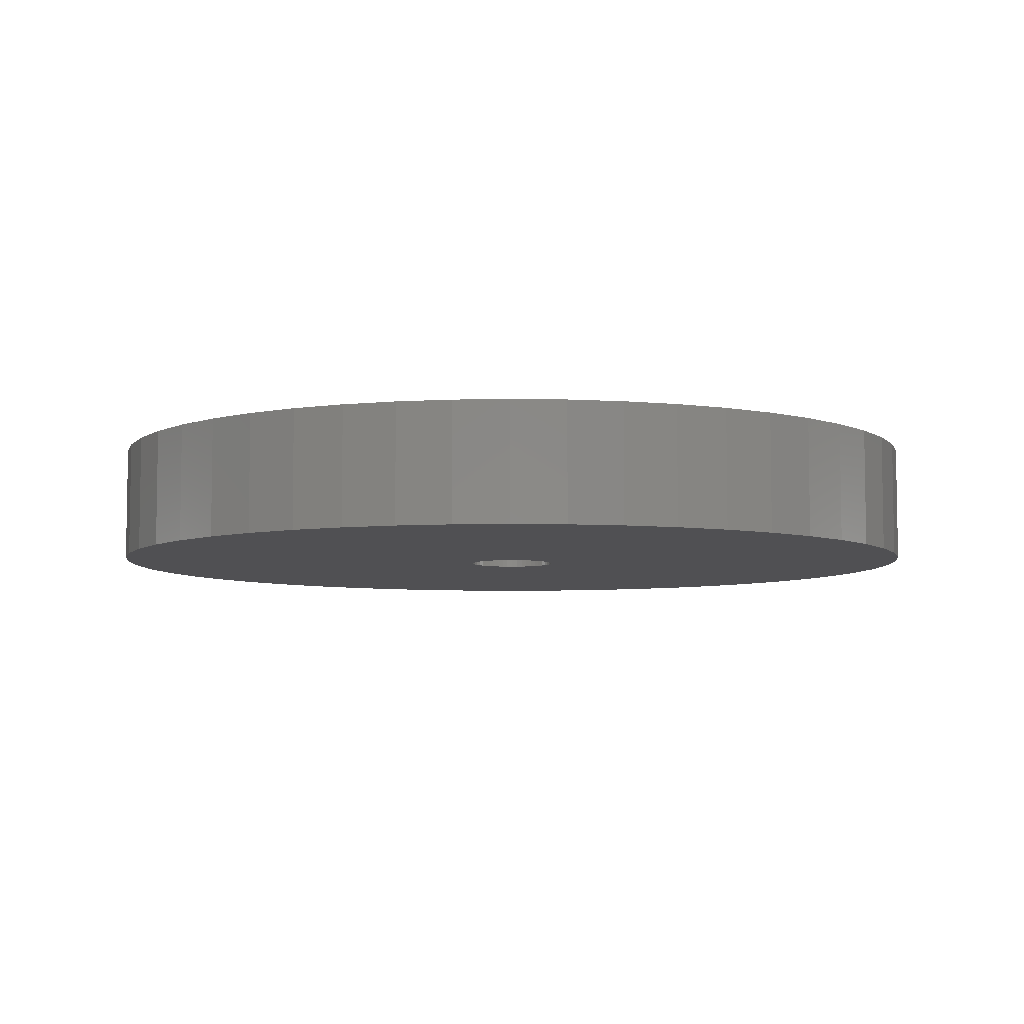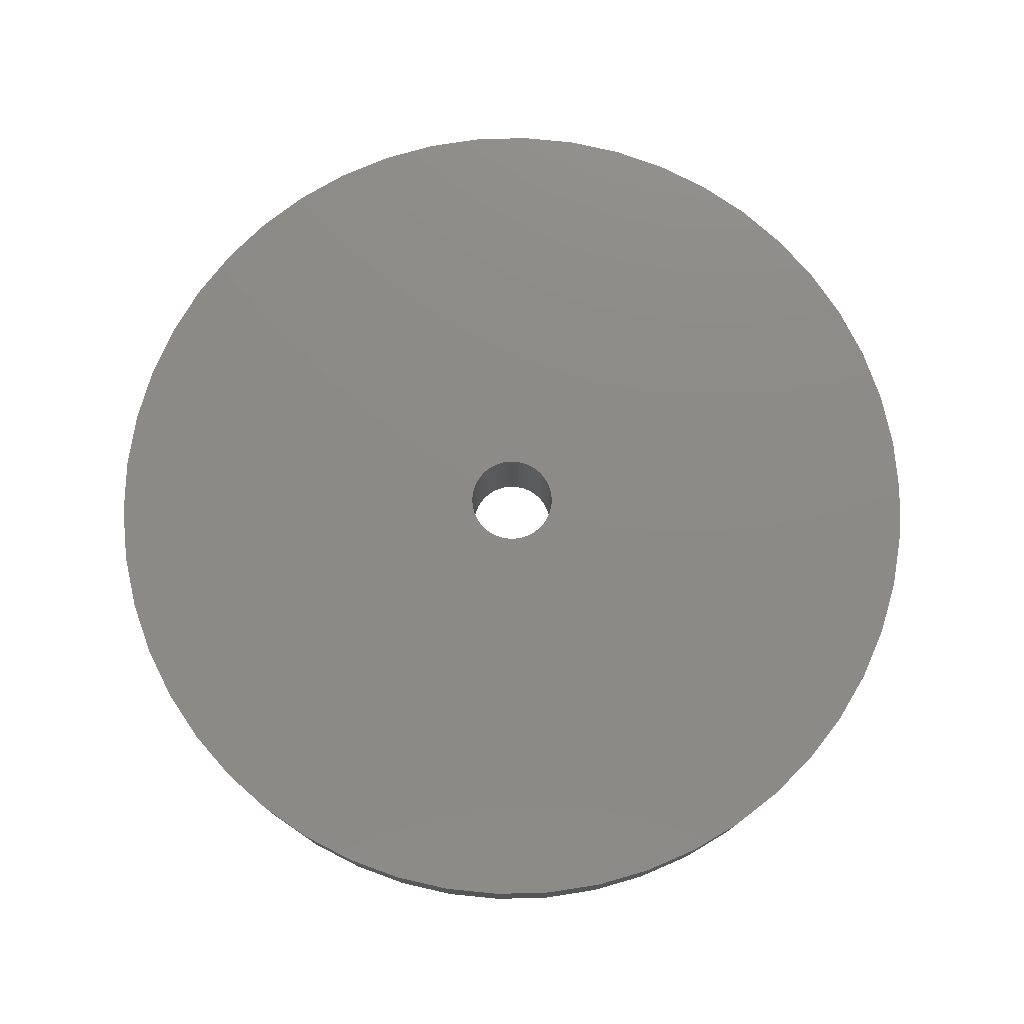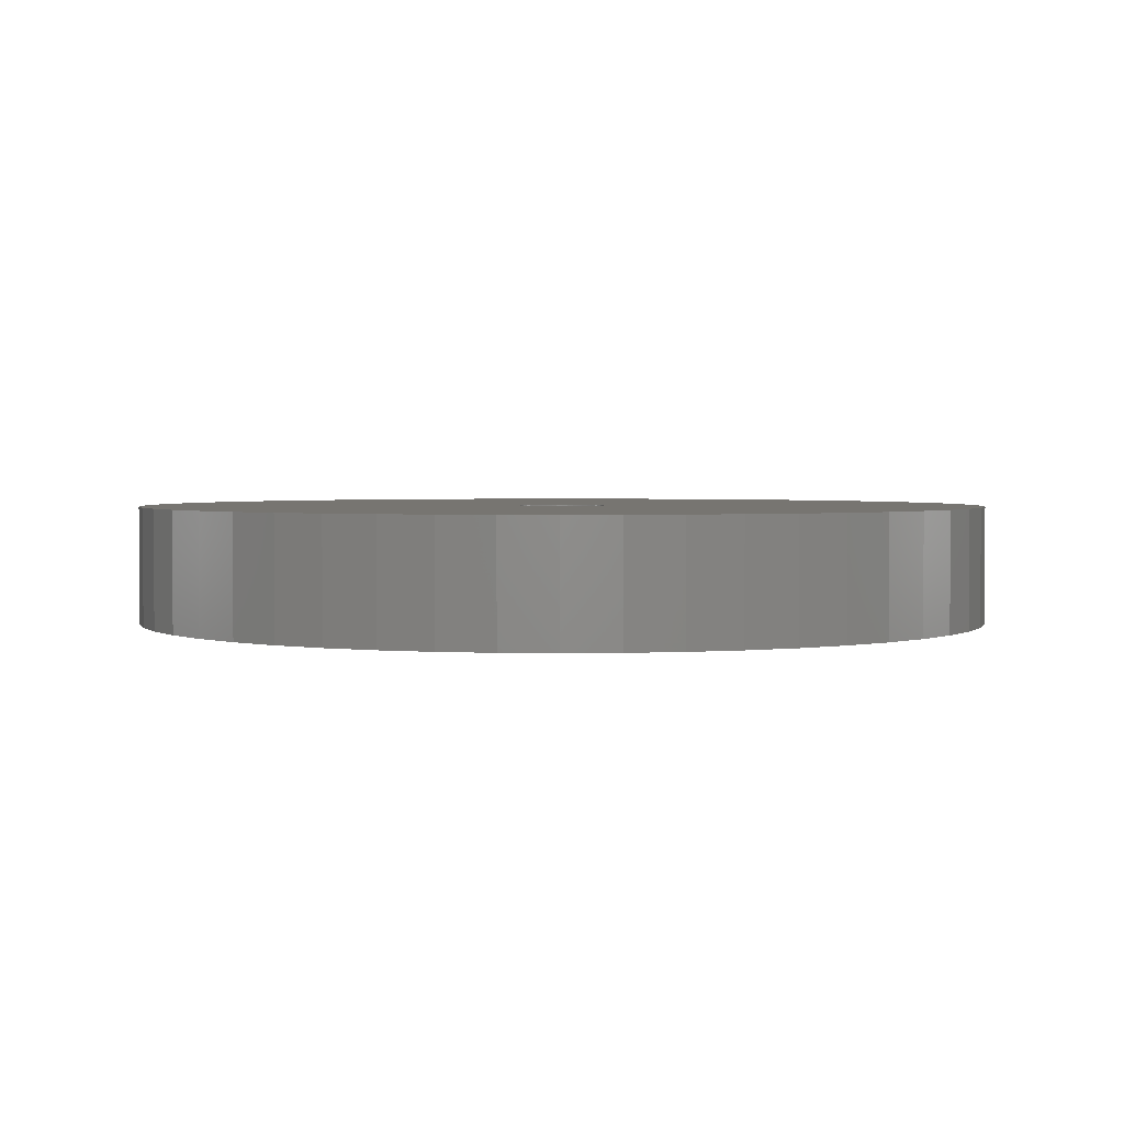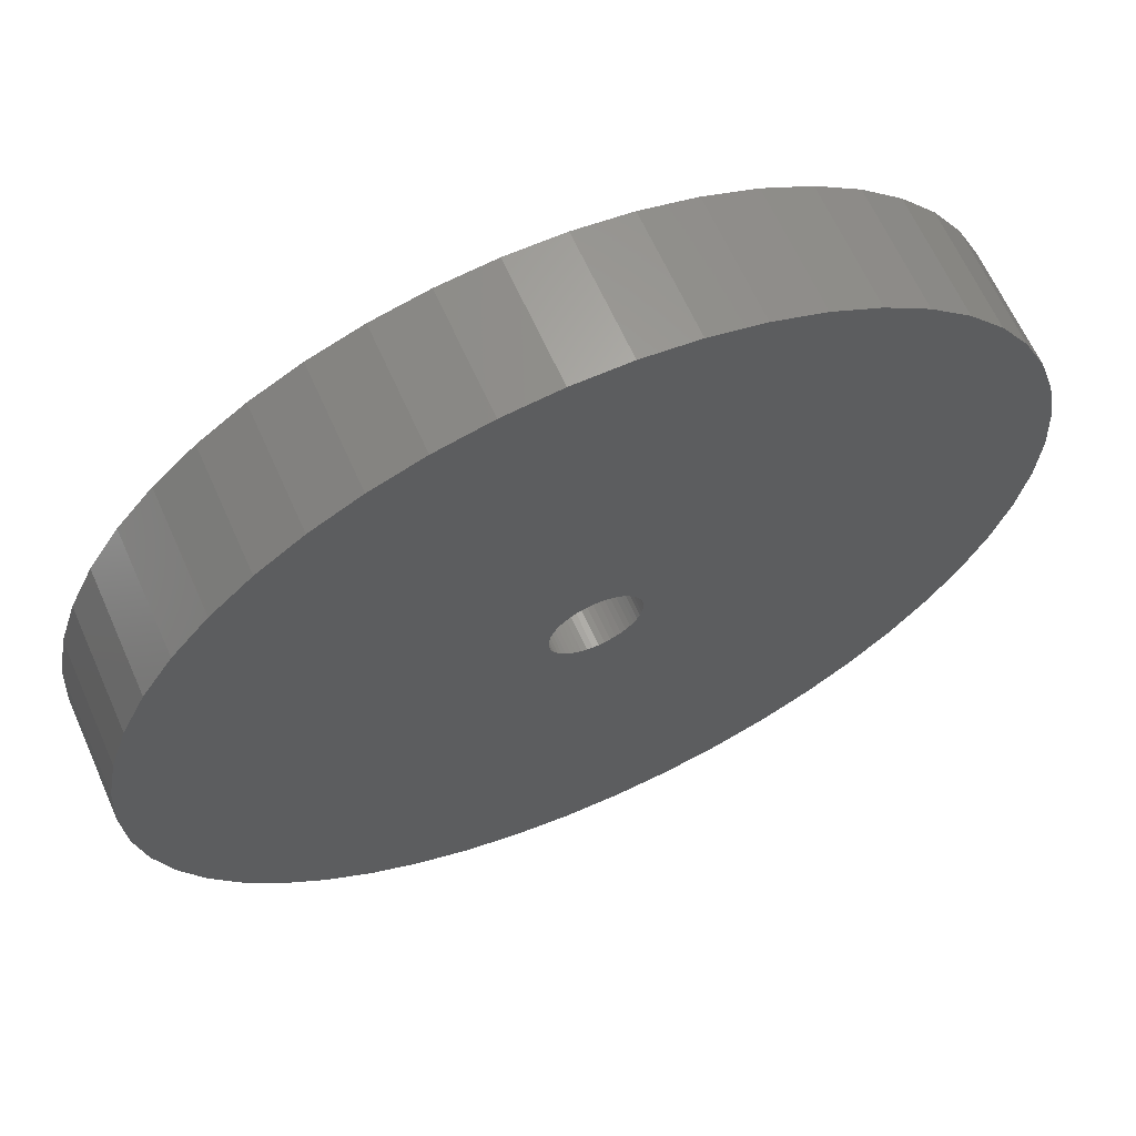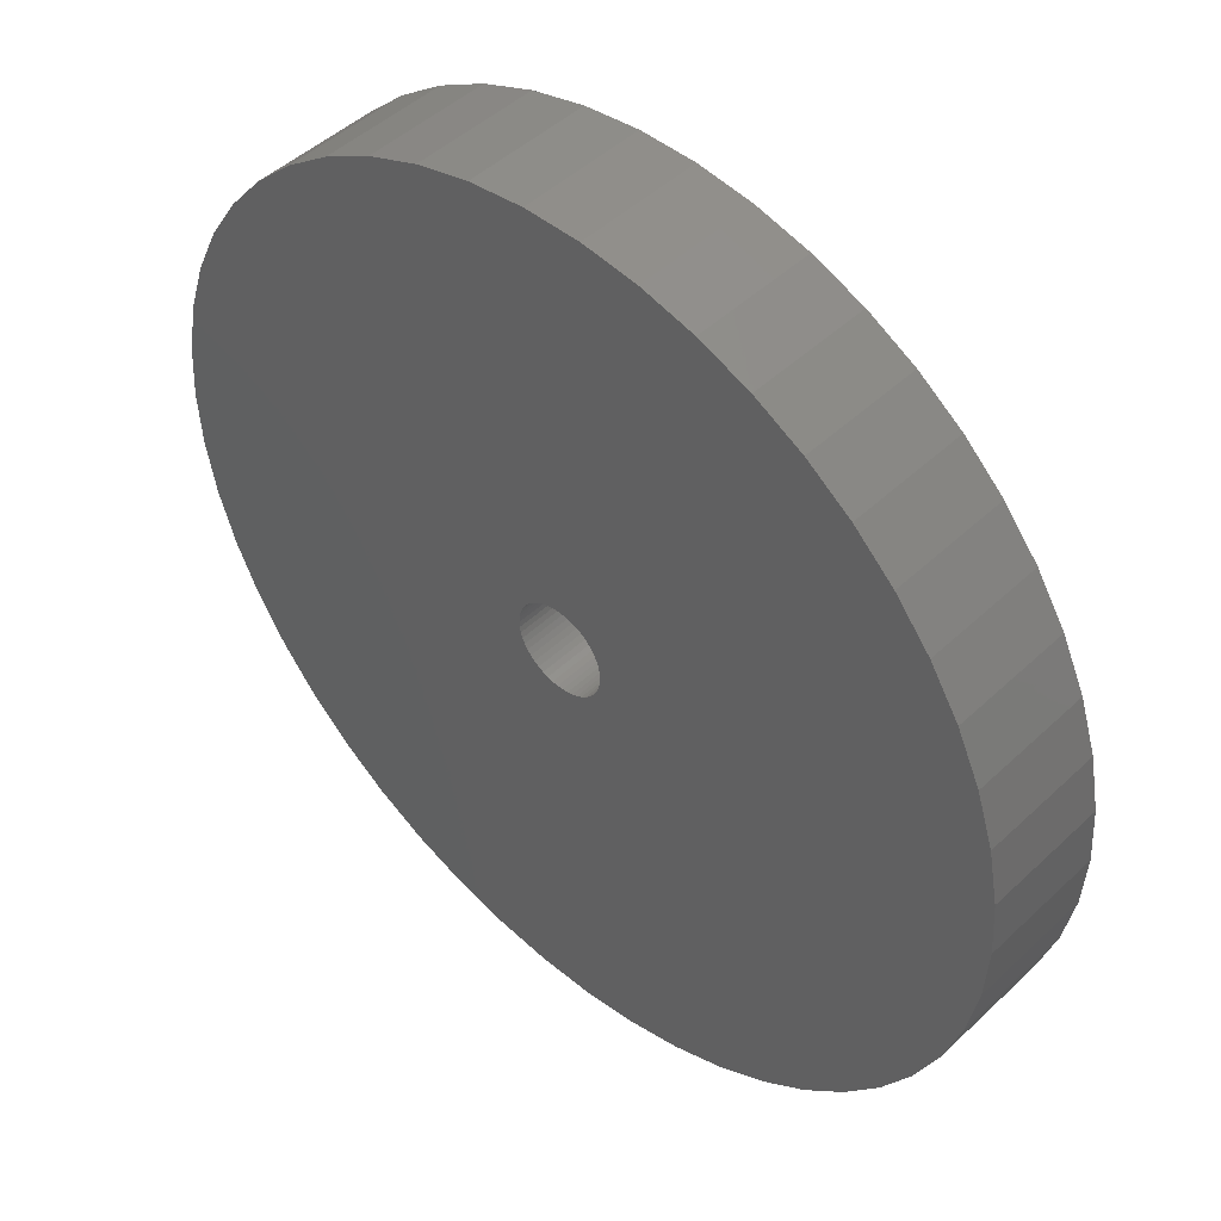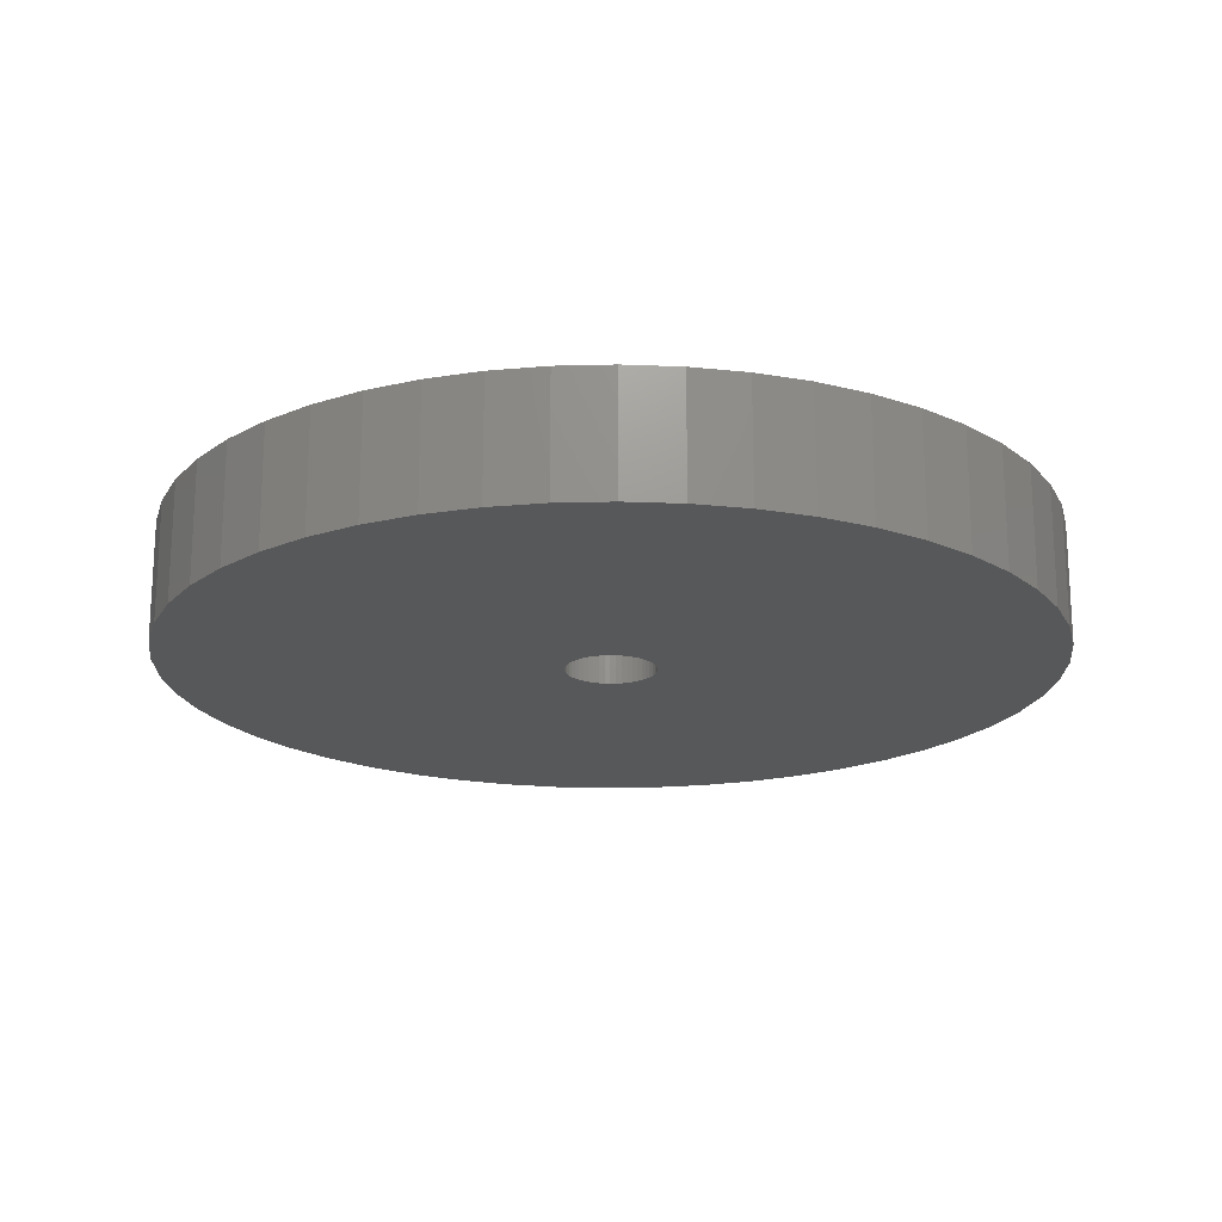
<metadata>
{"format":"stl","ext":"stl","renderer":"f3d","projection":"perspective","resolution":1024,"background":"white","views":[{"elev":-6.3,"azim":126.3,"up":"+Z"},{"elev":76.9,"azim":41.6,"up":"+Z"},{"elev":2.5,"azim":97.4,"up":"+Z"},{"elev":64.4,"azim":156.0,"up":"+Y"},{"elev":46.9,"azim":-136.8,"up":"+Y"},{"elev":-19.1,"azim":-76.4,"up":"+Z"}]}
</metadata>
<code>
# stl→obj: 200 verts, 400 faces
v 22 0 3
v 21.83 2.757 -3
v 21.83 2.757 3
v 22 0 -3
v -22 0 -3
v -21.83 2.757 3
v -21.83 2.757 -3
v -22 0 3
v 1.381 21.96 -3
v -1.381 21.96 3
v 1.381 21.96 3
v -1.381 21.96 -3
v -1.381 -21.96 -3
v 1.381 -21.96 3
v -1.381 -21.96 3
v 1.381 -21.96 -3
v 14.02 -16.95 -3
v 16.04 -15.06 3
v 14.02 -16.95 3
v 16.04 -15.06 -3
v 16.04 15.06 -3
v 14.02 16.95 3
v 16.04 15.06 3
v 14.02 16.95 -3
v -14.02 16.95 -3
v -16.04 15.06 3
v -14.02 16.95 3
v -16.04 15.06 -3
v -6.798 20.92 -3
v -9.367 19.91 3
v -6.798 20.92 3
v -9.367 19.91 -3
v 20.46 8.099 3
v 19.28 10.6 -3
v 19.28 10.6 3
v 20.46 8.099 -3
v 21.31 5.471 -3
v 21.31 5.471 3
v 9.367 19.91 -3
v 6.798 20.92 3
v 9.367 19.91 3
v 6.798 20.92 -3
v 4.122 21.61 3
v 4.122 21.61 -3
v 11.79 18.58 -3
v 11.79 18.58 3
v -20.46 8.099 -3
v -19.28 10.6 3
v -19.28 10.6 -3
v -20.46 8.099 3
v -17.8 12.93 3
v -17.8 12.93 -3
v -21.31 5.471 -3
v -21.31 5.471 3
v -11.79 18.58 -3
v -11.79 18.58 3
v -4.122 21.61 3
v -4.122 21.61 -3
v 20.46 -8.099 3
v 21.31 -5.471 -3
v 21.31 -5.471 3
v 20.46 -8.099 -3
v 4.122 -21.61 3
v 4.122 -21.61 -3
v 17.8 12.93 3
v 17.8 12.93 -3
v 2.25 0 3
v 2.232 0.282 3
v 21.83 -2.757 3
v 2.179 0.5596 3
v 2.232 -0.282 3
v 2.092 0.8283 3
v 1.972 1.084 3
v 2.179 -0.5596 3
v 1.82 1.323 3
v 1.64 1.54 3
v 2.092 -0.8283 3
v 1.434 1.734 3
v 19.28 -10.6 3
v 1.206 1.9 3
v 1.972 -1.084 3
v 0.958 2.036 3
v 17.8 -12.93 3
v 0.6953 2.14 3
v 1.82 -1.323 3
v 0.4216 2.21 3
v 0.1413 2.246 3
v -0.1413 2.246 3
v -0.4216 2.21 3
v -0.6953 2.14 3
v -0.958 2.036 3
v -1.206 1.9 3
v -1.434 1.734 3
v -1.64 1.54 3
v -1.82 1.323 3
v 1.64 -1.54 3
v 1.434 -1.734 3
v 11.79 -18.58 3
v 1.206 -1.9 3
v 9.367 -19.91 3
v 0.958 -2.036 3
v 6.798 -20.92 3
v 0.6953 -2.14 3
v 0.4216 -2.21 3
v 0.1413 -2.246 3
v -0.1413 -2.246 3
v -0.4216 -2.21 3
v -4.122 -21.61 3
v -0.6953 -2.14 3
v -6.798 -20.92 3
v -0.958 -2.036 3
v -9.367 -19.91 3
v -1.206 -1.9 3
v -11.79 -18.58 3
v -1.434 -1.734 3
v -14.02 -16.95 3
v -1.64 -1.54 3
v -16.04 -15.06 3
v -1.82 -1.323 3
v -17.8 -12.93 3
v -1.972 -1.084 3
v -19.28 -10.6 3
v -2.092 -0.8283 3
v -20.46 -8.099 3
v -2.179 -0.5596 3
v -21.31 -5.471 3
v -2.232 -0.282 3
v -21.83 -2.757 3
v -2.25 0 3
v -1.972 1.084 3
v -2.092 0.8283 3
v -2.179 0.5596 3
v -2.232 0.282 3
v 21.83 -2.757 -3
v -17.8 -12.93 -3
v -19.28 -10.6 -3
v -20.46 -8.099 -3
v 2.25 0 -3
v 2.232 -0.282 -3
v 2.179 -0.5596 -3
v 2.232 0.282 -3
v 2.092 -0.8283 -3
v 19.28 -10.6 -3
v 1.972 -1.084 -3
v 17.8 -12.93 -3
v 2.179 0.5596 -3
v 1.82 -1.323 -3
v 1.64 -1.54 -3
v 2.092 0.8283 -3
v 1.434 -1.734 -3
v 11.79 -18.58 -3
v 1.206 -1.9 -3
v 9.367 -19.91 -3
v 1.972 1.084 -3
v 0.958 -2.036 -3
v 6.798 -20.92 -3
v 0.6953 -2.14 -3
v 1.82 1.323 -3
v 0.4216 -2.21 -3
v 0.1413 -2.246 -3
v -0.1413 -2.246 -3
v -0.4216 -2.21 -3
v -4.122 -21.61 -3
v -0.6953 -2.14 -3
v -6.798 -20.92 -3
v -0.958 -2.036 -3
v -9.367 -19.91 -3
v -1.206 -1.9 -3
v -11.79 -18.58 -3
v -1.434 -1.734 -3
v -14.02 -16.95 -3
v -1.64 -1.54 -3
v -16.04 -15.06 -3
v -1.82 -1.323 -3
v 1.64 1.54 -3
v 1.434 1.734 -3
v 1.206 1.9 -3
v 0.958 2.036 -3
v 0.6953 2.14 -3
v 0.4216 2.21 -3
v 0.1413 2.246 -3
v -0.1413 2.246 -3
v -0.4216 2.21 -3
v -0.6953 2.14 -3
v -0.958 2.036 -3
v -1.206 1.9 -3
v -1.434 1.734 -3
v -1.64 1.54 -3
v -1.82 1.323 -3
v -1.972 1.084 -3
v -2.092 0.8283 -3
v -2.179 0.5596 -3
v -2.232 0.282 -3
v -2.25 0 -3
v -1.972 -1.084 -3
v -2.092 -0.8283 -3
v -2.179 -0.5596 -3
v -21.31 -5.471 -3
v -2.232 -0.282 -3
v -21.83 -2.757 -3
f 1 2 3
f 2 1 4
f 5 6 7
f 6 5 8
f 9 10 11
f 10 9 12
f 13 14 15
f 14 13 16
f 17 18 19
f 18 17 20
f 21 22 23
f 22 21 24
f 25 26 27
f 26 25 28
f 29 30 31
f 30 29 32
f 33 34 35
f 34 33 36
f 3 37 38
f 37 3 2
f 39 40 41
f 40 39 42
f 42 43 40
f 43 42 44
f 45 41 46
f 41 45 39
f 47 48 49
f 48 47 50
f 49 51 52
f 51 49 48
f 53 50 47
f 50 53 54
f 55 27 56
f 27 55 25
f 12 57 10
f 57 12 58
f 59 60 61
f 60 59 62
f 16 63 14
f 63 16 64
f 38 36 33
f 36 38 37
f 65 21 23
f 21 65 66
f 35 66 65
f 66 35 34
f 44 11 43
f 11 44 9
f 24 46 22
f 46 24 45
f 52 26 28
f 26 52 51
f 7 54 53
f 54 7 6
f 67 1 3
f 68 3 38
f 1 67 69
f 70 38 33
f 71 69 67
f 72 33 35
f 69 71 61
f 73 35 65
f 74 61 71
f 75 65 23
f 61 74 59
f 76 23 22
f 77 59 74
f 78 22 46
f 59 77 79
f 80 46 41
f 81 79 77
f 82 41 40
f 79 81 83
f 84 40 43
f 85 83 81
f 83 85 18
f 3 68 67
f 38 70 68
f 33 72 70
f 35 73 72
f 65 75 73
f 23 76 75
f 22 78 76
f 86 43 11
f 46 80 78
f 41 82 80
f 40 84 82
f 43 86 84
f 11 87 86
f 11 88 87
f 10 88 11
f 88 10 89
f 57 89 10
f 89 57 90
f 31 90 57
f 90 31 91
f 30 91 31
f 91 30 92
f 56 92 30
f 92 56 93
f 27 93 56
f 93 27 94
f 26 94 27
f 94 26 95
f 96 18 85
f 18 96 19
f 97 19 96
f 19 97 98
f 99 98 97
f 98 99 100
f 101 100 99
f 100 101 102
f 103 102 101
f 102 103 63
f 104 63 103
f 63 104 14
f 105 14 104
f 106 14 105
f 15 106 107
f 108 107 109
f 110 109 111
f 112 111 113
f 106 15 14
f 114 113 115
f 116 115 117
f 118 117 119
f 120 119 121
f 122 121 123
f 124 123 125
f 126 125 127
f 128 127 129
f 51 95 26
f 107 108 15
f 95 51 130
f 109 110 108
f 48 130 51
f 111 112 110
f 130 48 131
f 113 114 112
f 50 131 48
f 115 116 114
f 131 50 132
f 117 118 116
f 54 132 50
f 119 120 118
f 132 54 133
f 121 122 120
f 6 133 54
f 123 124 122
f 133 6 129
f 125 126 124
f 8 129 6
f 127 128 126
f 129 8 128
f 61 134 69
f 134 61 60
f 135 122 136
f 122 135 120
f 136 124 137
f 124 136 122
f 138 4 134
f 139 134 60
f 4 138 2
f 140 60 62
f 141 2 138
f 142 62 143
f 2 141 37
f 144 143 145
f 146 37 141
f 147 145 20
f 37 146 36
f 148 20 17
f 149 36 146
f 150 17 151
f 36 149 34
f 152 151 153
f 154 34 149
f 155 153 156
f 34 154 66
f 157 156 64
f 158 66 154
f 66 158 21
f 134 139 138
f 60 140 139
f 62 142 140
f 143 144 142
f 145 147 144
f 20 148 147
f 17 150 148
f 159 64 16
f 151 152 150
f 153 155 152
f 156 157 155
f 64 159 157
f 16 160 159
f 16 161 160
f 13 161 16
f 161 13 162
f 163 162 13
f 162 163 164
f 165 164 163
f 164 165 166
f 167 166 165
f 166 167 168
f 169 168 167
f 168 169 170
f 171 170 169
f 170 171 172
f 173 172 171
f 172 173 174
f 175 21 158
f 21 175 24
f 176 24 175
f 24 176 45
f 177 45 176
f 45 177 39
f 178 39 177
f 39 178 42
f 179 42 178
f 42 179 44
f 180 44 179
f 44 180 9
f 181 9 180
f 182 9 181
f 12 182 183
f 58 183 184
f 29 184 185
f 32 185 186
f 182 12 9
f 55 186 187
f 25 187 188
f 28 188 189
f 52 189 190
f 49 190 191
f 47 191 192
f 53 192 193
f 7 193 194
f 135 174 173
f 183 58 12
f 174 135 195
f 184 29 58
f 136 195 135
f 185 32 29
f 195 136 196
f 186 55 32
f 137 196 136
f 187 25 55
f 196 137 197
f 188 28 25
f 198 197 137
f 189 52 28
f 197 198 199
f 190 49 52
f 200 199 198
f 191 47 49
f 199 200 194
f 192 53 47
f 5 194 200
f 193 7 53
f 194 5 7
f 151 19 98
f 19 151 17
f 156 100 102
f 100 156 153
f 32 56 30
f 56 32 55
f 58 31 57
f 31 58 29
f 79 62 59
f 62 79 143
f 69 4 1
f 4 69 134
f 173 116 118
f 116 173 171
f 137 126 198
f 126 137 124
f 153 98 100
f 98 153 151
f 64 102 63
f 102 64 156
f 83 143 79
f 143 83 145
f 18 145 83
f 145 18 20
f 163 15 108
f 15 163 13
f 171 114 116
f 114 171 169
f 173 120 135
f 120 173 118
f 198 128 200
f 128 198 126
f 200 8 5
f 8 200 128
f 165 108 110
f 108 165 163
f 167 110 112
f 110 167 165
f 169 112 114
f 112 169 167
f 132 191 131
f 191 132 192
f 154 75 158
f 75 154 73
f 180 84 86
f 84 180 179
f 179 82 84
f 82 179 178
f 185 90 91
f 90 185 184
f 131 190 130
f 190 131 191
f 140 71 139
f 71 140 74
f 176 76 78
f 76 176 175
f 181 86 87
f 86 181 180
f 177 78 80
f 78 177 176
f 133 192 132
f 192 133 193
f 95 188 94
f 188 95 189
f 186 91 92
f 91 186 185
f 183 88 89
f 88 183 182
f 138 68 141
f 68 138 67
f 142 74 140
f 74 142 77
f 170 117 115
f 117 170 172
f 150 99 97
f 99 150 152
f 158 76 175
f 76 158 75
f 182 87 88
f 87 182 181
f 178 80 82
f 80 178 177
f 129 193 133
f 193 129 194
f 130 189 95
f 189 130 190
f 184 89 90
f 89 184 183
f 187 92 93
f 92 187 186
f 188 93 94
f 93 188 187
f 147 81 144
f 81 147 85
f 160 106 105
f 106 160 161
f 123 197 125
f 197 123 196
f 117 174 119
f 174 117 172
f 159 105 104
f 105 159 160
f 149 73 154
f 73 149 72
f 146 72 149
f 72 146 70
f 141 70 146
f 70 141 68
f 139 67 138
f 67 139 71
f 144 77 142
f 77 144 81
f 164 111 109
f 111 164 166
f 127 194 129
f 194 127 199
f 155 103 101
f 103 155 157
f 157 104 103
f 104 157 159
f 148 85 147
f 85 148 96
f 161 107 106
f 107 161 162
f 166 113 111
f 113 166 168
f 125 199 127
f 199 125 197
f 119 195 121
f 195 119 174
f 121 196 123
f 196 121 195
f 152 101 99
f 101 152 155
f 148 97 96
f 97 148 150
f 168 115 113
f 115 168 170
f 162 109 107
f 109 162 164

</code>
